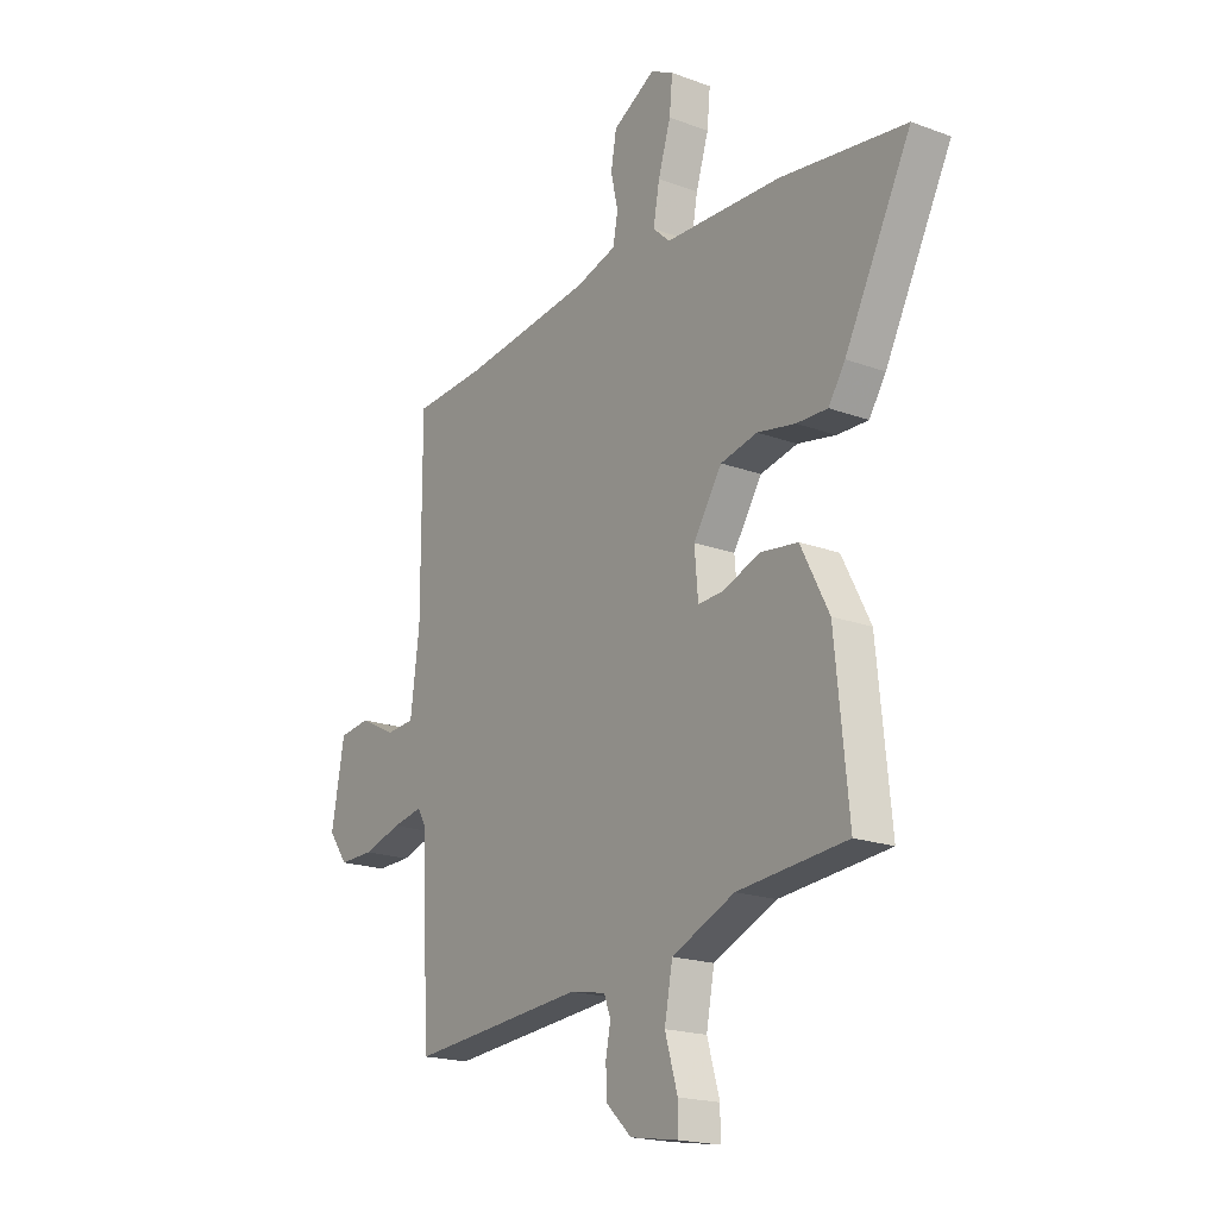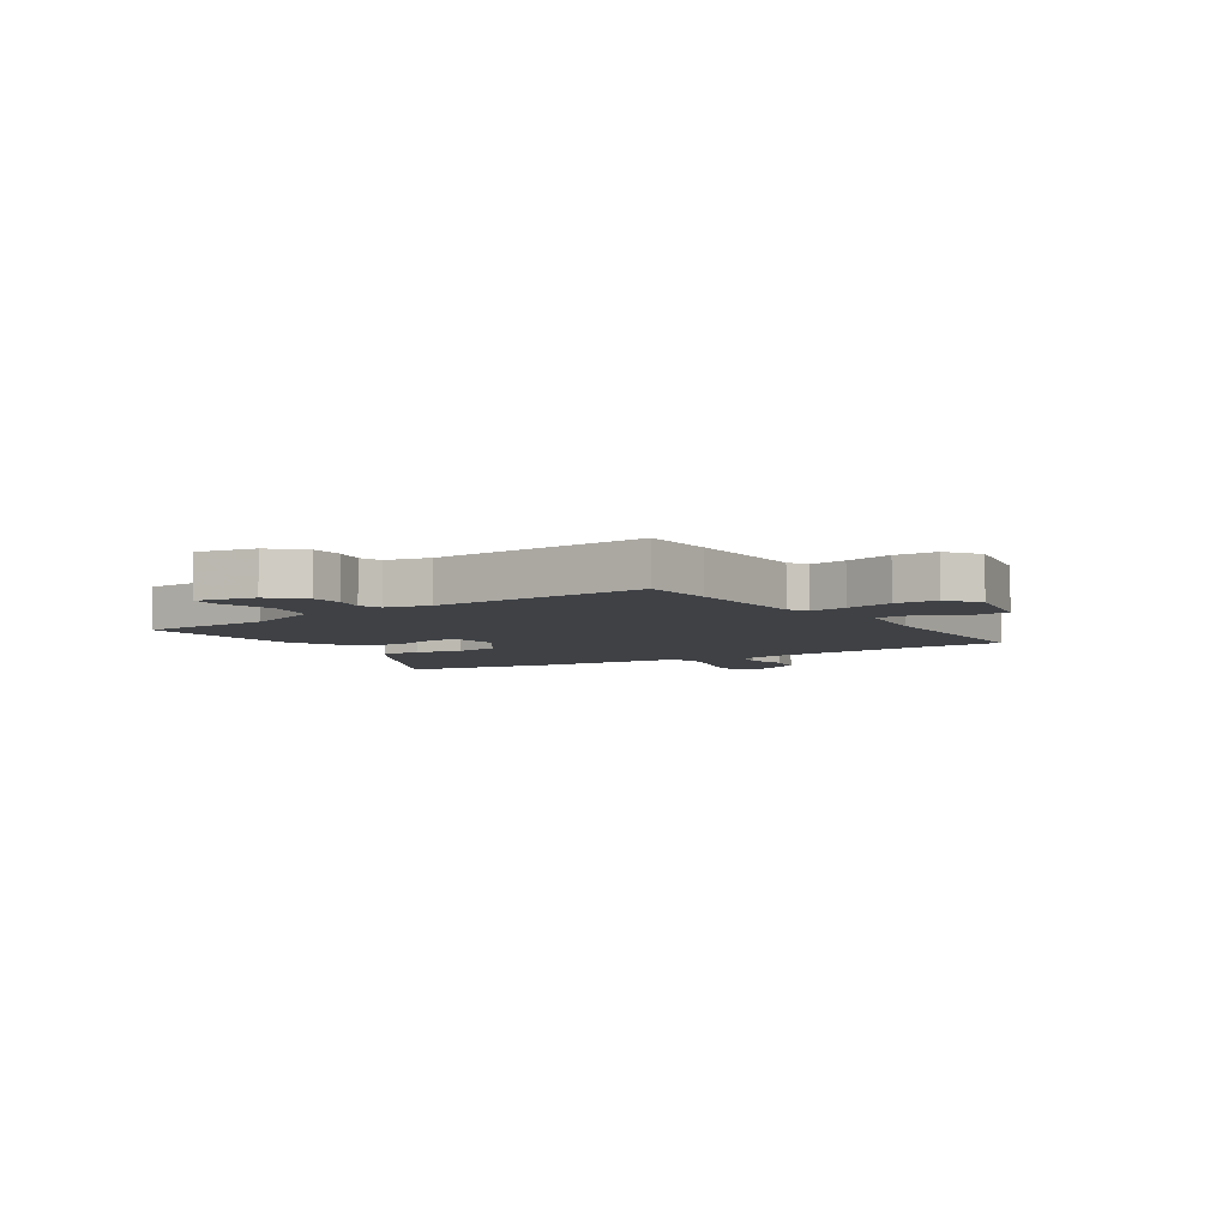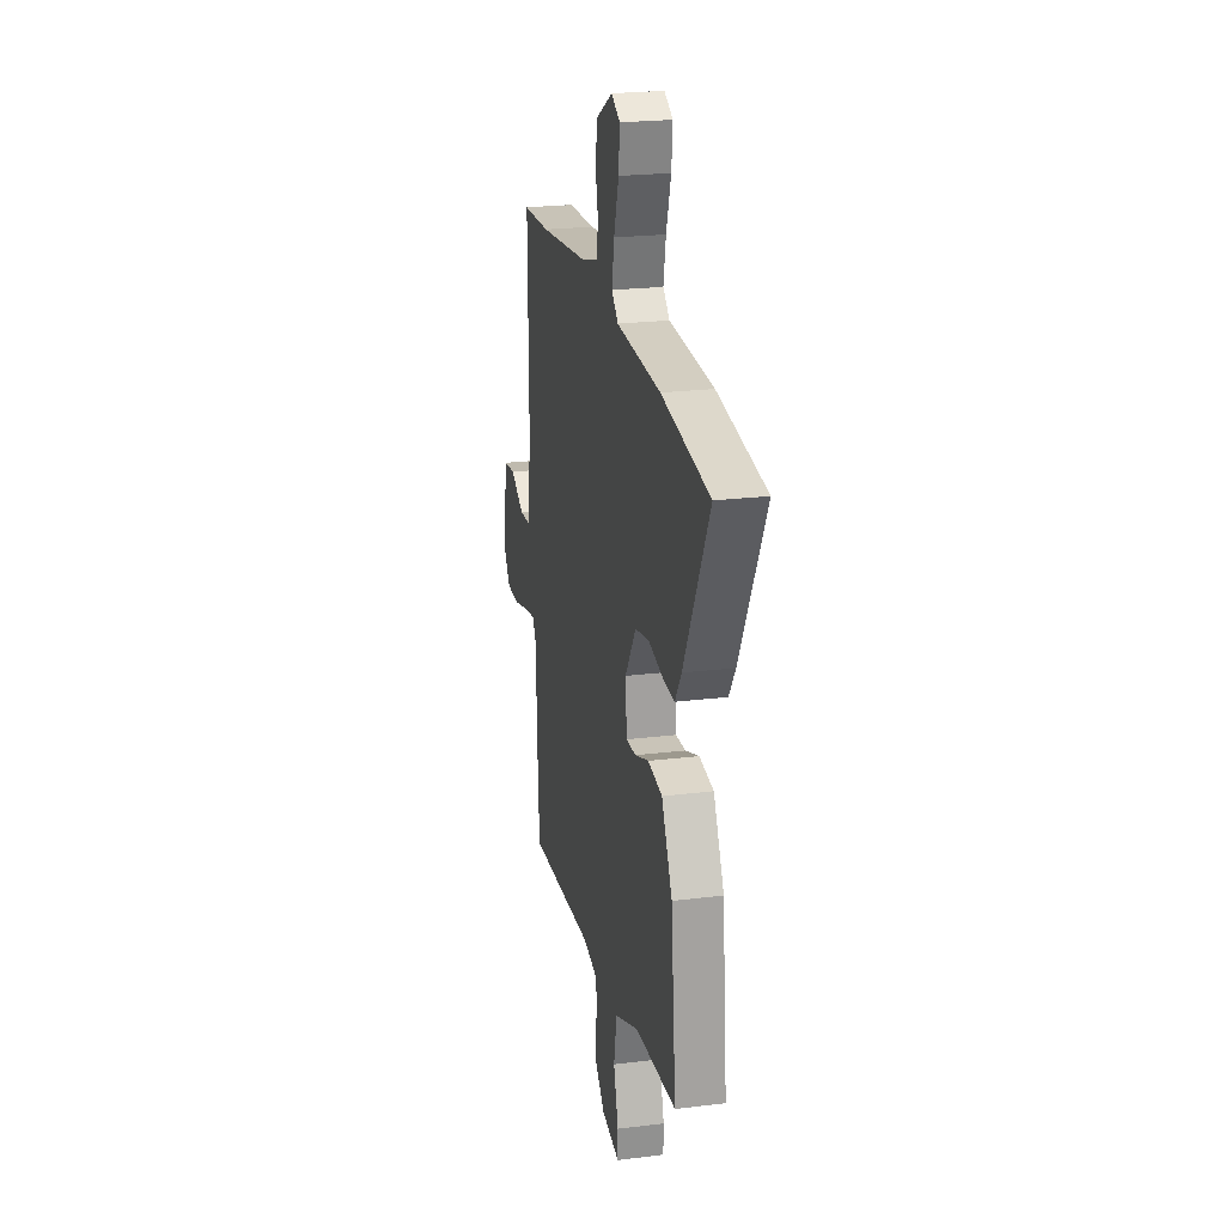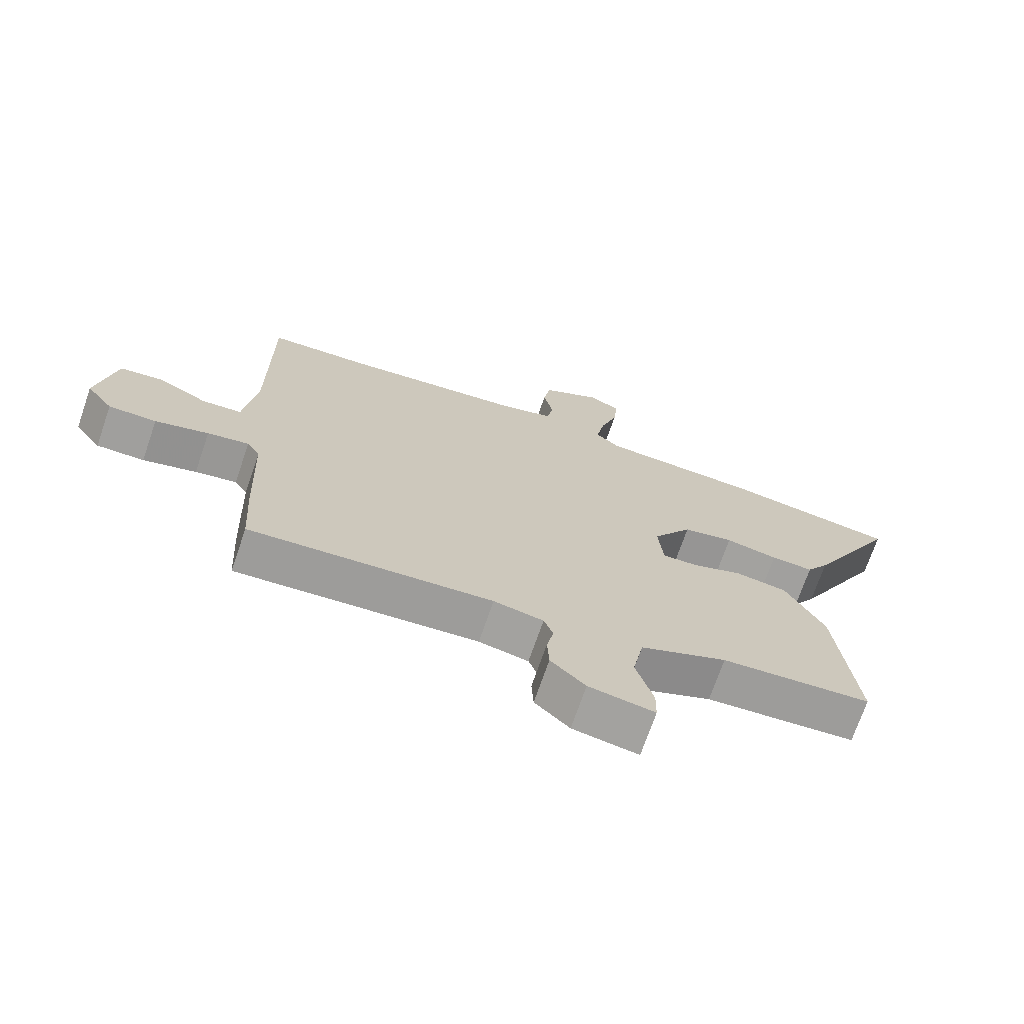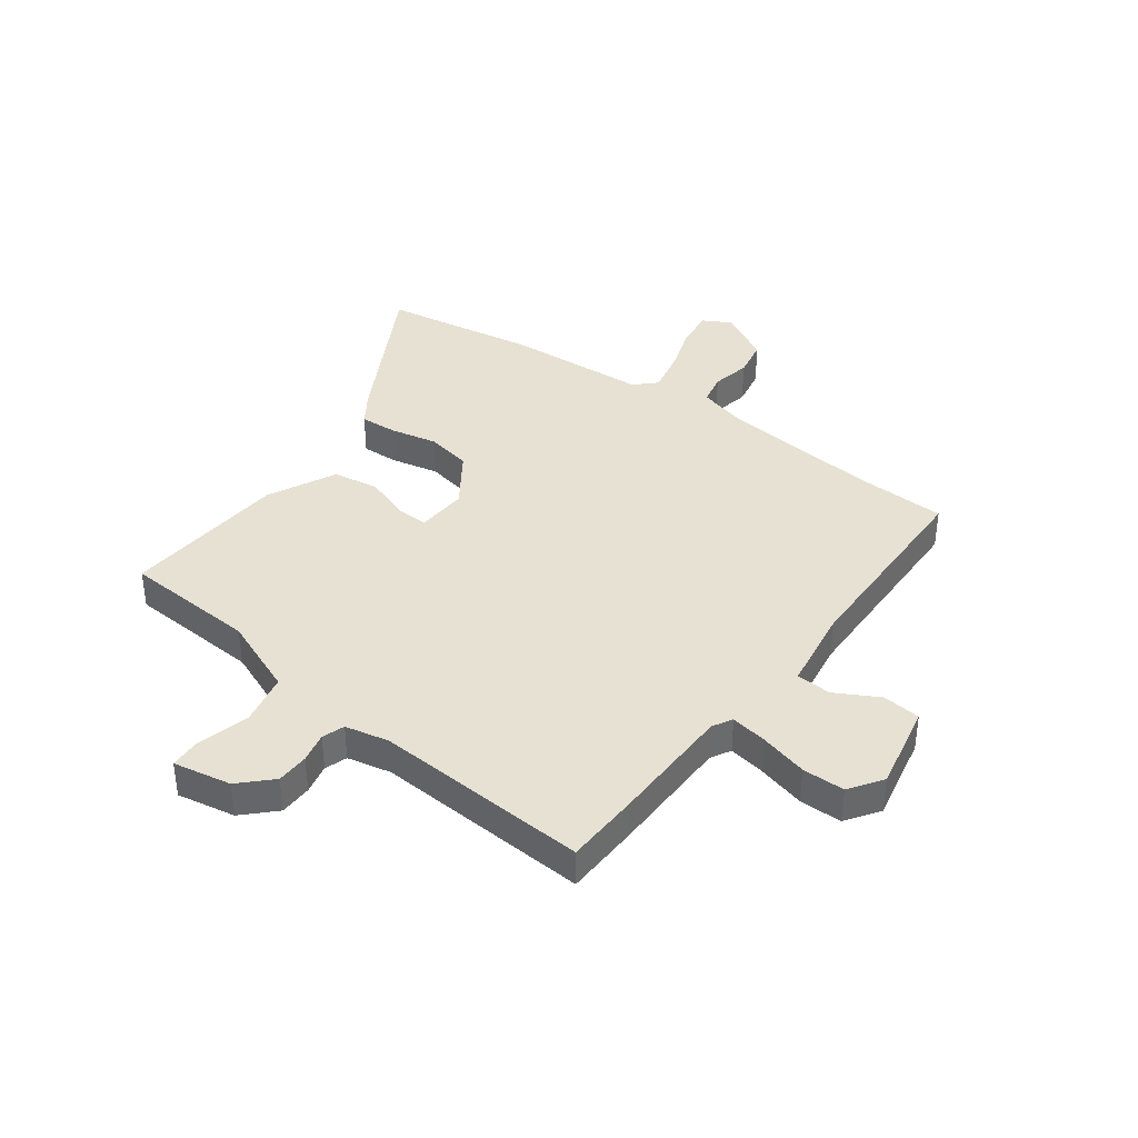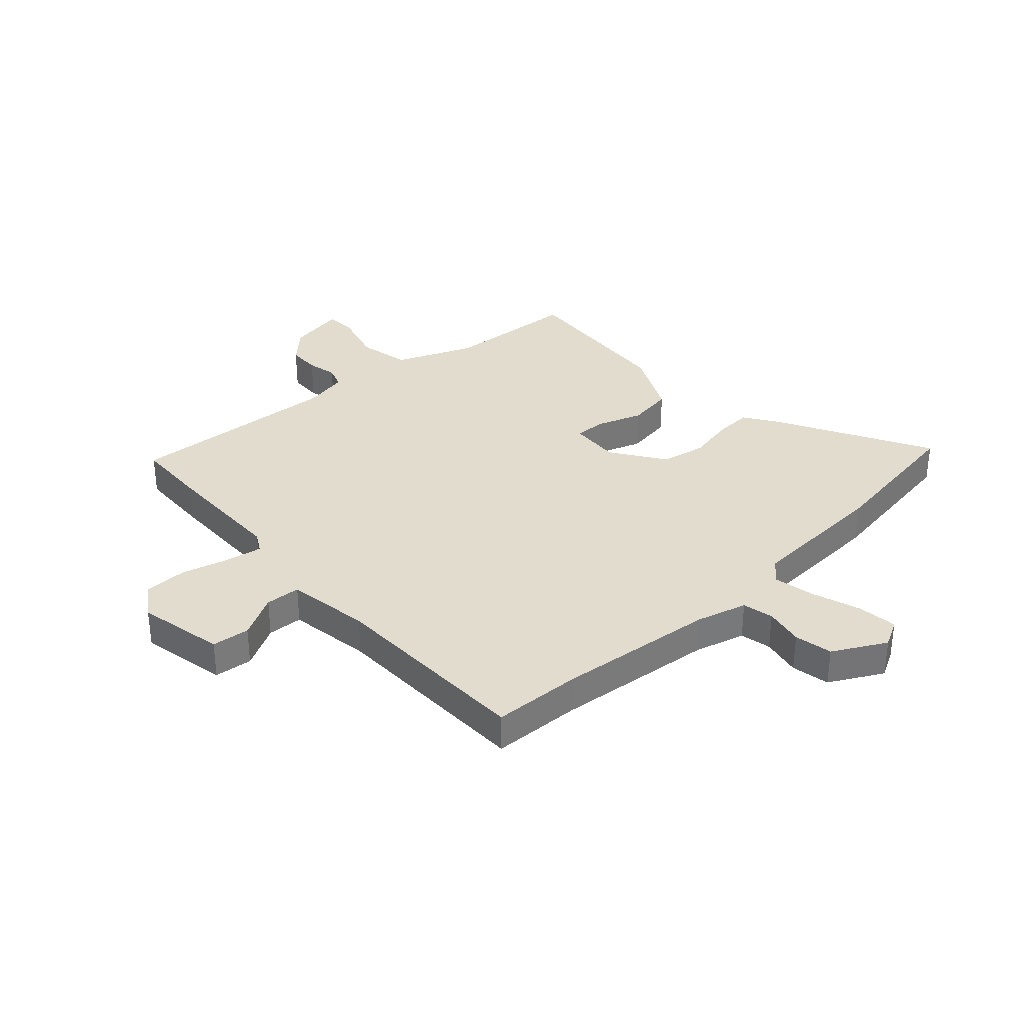
<metadata>
{"format":"obj","ext":"obj","renderer":"f3d","projection":"perspective","resolution":1024,"background":"white","views":[{"elev":-19.2,"azim":55.1,"up":"+Z"},{"elev":-5.4,"azim":-148.1,"up":"+Y"},{"elev":23.3,"azim":78.3,"up":"+Z"},{"elev":-71.5,"azim":-19.0,"up":"+Z"},{"elev":38.7,"azim":-145.0,"up":"+Y"},{"elev":34.0,"azim":-43.6,"up":"+Y"}]}
</metadata>
<code>
v -0.545 0.07 0.497
v -0.382 0.07 0.507
v -0.093 0.07 0.543
v -0.002 0.07 0.57
v 0.009 0.07 0.627
v -0.007 0.07 0.698
v 0.005 0.07 0.768
v 0.1 0.07 0.822
v 0.151 0.07 0.796
v 0.144 0.07 0.724
v 0.116 0.07 0.634
v 0.102 0.07 0.558
v 0.14 0.07 0.523
v 0.399 0.07 0.514
v 0.679 0.07 0.476
v 0.531 0.07 0.19
v 0.494 0.07 0.133
v 0.425 0.07 0.135
v 0.34 0.07 0.151
v 0.258 0.07 0.133
v 0.194 0.07 0.035
v 0.202 0.07 -0.058
v 0.259 0.07 -0.055
v 0.341 0.07 -0.024
v 0.425 0.07 -0.035
v 0.488 0.07 -0.157
v 0.518 0.07 -0.458
v 0.275 0.07 -0.479
v 0.135 0.07 -0.54
v 0.117 0.07 -0.635
v 0.145 0.07 -0.73
v 0.144 0.07 -0.786
v 0.038 0.07 -0.769
v -0.018 0.07 -0.716
v -0.021 0.07 -0.657
v -0.01 0.07 -0.602
v -0.025 0.07 -0.562
v -0.105 0.07 -0.547
v -0.495 0.07 -0.58
v -0.503 0.07 -0.448
v -0.512 0.07 -0.22
v -0.533 0.07 -0.185
v -0.6 0.07 -0.198
v -0.686 0.07 -0.223
v -0.763 0.07 -0.224
v -0.806 0.07 -0.165
v -0.777 0.07 -0.006
v -0.708 0.07 0.003
v -0.628 0.07 -0.038
v -0.564 0.07 -0.033
v -0.544 0.07 0.12
v -0.545 0 0.497
v -0.382 0 0.507
v -0.093 0 0.543
v -0.002 0 0.57
v 0.009 0 0.627
v -0.007 0 0.698
v 0.005 0 0.768
v 0.1 0 0.822
v 0.151 0 0.796
v 0.144 0 0.724
v 0.116 0 0.634
v 0.102 0 0.558
v 0.14 0 0.523
v 0.399 0 0.514
v 0.679 0 0.476
v 0.531 0 0.19
v 0.494 0 0.133
v 0.425 0 0.135
v 0.34 0 0.151
v 0.258 0 0.133
v 0.194 0 0.035
v 0.202 0 -0.058
v 0.259 0 -0.055
v 0.341 0 -0.024
v 0.425 0 -0.035
v 0.488 0 -0.157
v 0.518 0 -0.458
v 0.275 0 -0.479
v 0.135 0 -0.54
v 0.117 0 -0.635
v 0.145 0 -0.73
v 0.144 0 -0.786
v 0.038 0 -0.769
v -0.018 0 -0.716
v -0.021 0 -0.657
v -0.01 0 -0.602
v -0.025 0 -0.562
v -0.105 0 -0.547
v -0.495 0 -0.58
v -0.503 0 -0.448
v -0.512 0 -0.22
v -0.533 0 -0.185
v -0.6 0 -0.198
v -0.686 0 -0.223
v -0.763 0 -0.224
v -0.806 0 -0.165
v -0.777 0 -0.006
v -0.708 0 0.003
v -0.628 0 -0.038
v -0.564 0 -0.033
v -0.544 0 0.12
f 46 47 48 49
f 46 49 50
f 43 44 45 46
f 42 43 46 50
f 41 42 50 51
f 38 39 40 41
f 37 38 41 51
f 33 34 35 36
f 31 32 33 36
f 30 31 36 37
f 29 30 37 51
f 25 26 27 28
f 23 24 25 28
f 22 23 28 29
f 21 22 29 51
f 16 17 18 19
f 14 15 16 19
f 13 14 19 20
f 12 13 20 21
f 8 9 10 11
f 8 11 12
f 5 6 7 8
f 4 5 8 12
f 3 4 12 21
f 21 51 1 2
f 2 3 21
f 100 99 98 97
f 101 100 97
f 97 96 95 94
f 101 97 94 93
f 102 101 93 92
f 92 91 90 89
f 102 92 89 88
f 87 86 85 84
f 87 84 83 82
f 88 87 82 81
f 102 88 81 80
f 79 78 77 76
f 79 76 75 74
f 80 79 74 73
f 102 80 73 72
f 70 69 68 67
f 70 67 66 65
f 71 70 65 64
f 72 71 64 63
f 62 61 60 59
f 63 62 59
f 59 58 57 56
f 63 59 56 55
f 72 63 55 54
f 53 52 102 72
f 72 54 53
f 1 52 53 2
f 2 53 54 3
f 3 54 55 4
f 4 55 56 5
f 5 56 57 6
f 6 57 58 7
f 7 58 59 8
f 8 59 60 9
f 9 60 61 10
f 10 61 62 11
f 11 62 63 12
f 12 63 64 13
f 13 64 65 14
f 14 65 66 15
f 15 66 67 16
f 16 67 68 17
f 17 68 69 18
f 18 69 70 19
f 19 70 71 20
f 20 71 72 21
f 21 72 73 22
f 22 73 74 23
f 23 74 75 24
f 24 75 76 25
f 25 76 77 26
f 26 77 78 27
f 27 78 79 28
f 28 79 80 29
f 29 80 81 30
f 30 81 82 31
f 31 82 83 32
f 32 83 84 33
f 33 84 85 34
f 34 85 86 35
f 35 86 87 36
f 36 87 88 37
f 37 88 89 38
f 38 89 90 39
f 39 90 91 40
f 40 91 92 41
f 41 92 93 42
f 42 93 94 43
f 43 94 95 44
f 44 95 96 45
f 45 96 97 46
f 46 97 98 47
f 47 98 99 48
f 48 99 100 49
f 49 100 101 50
f 50 101 102 51
f 51 102 52 1

</code>
